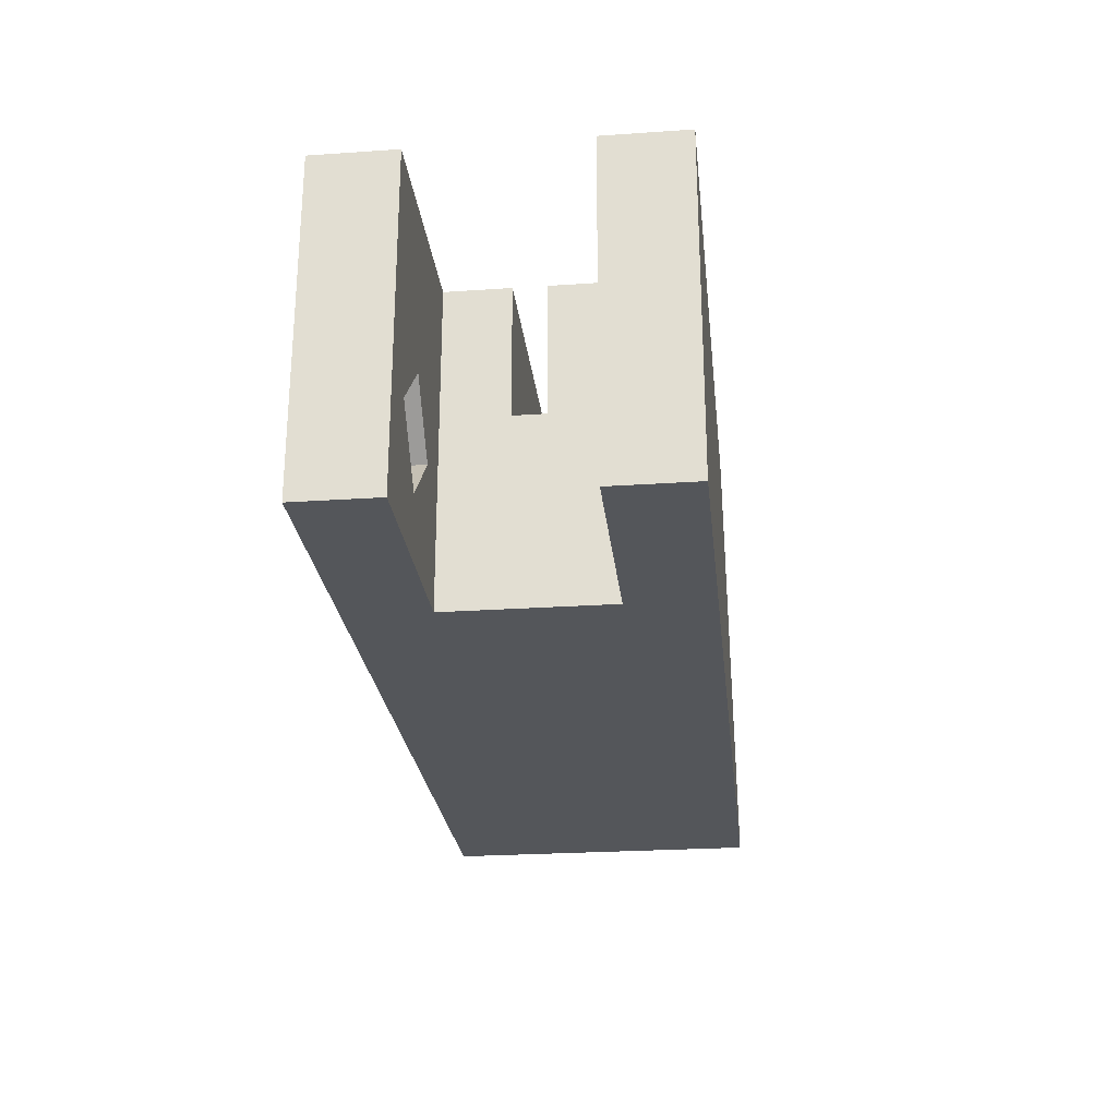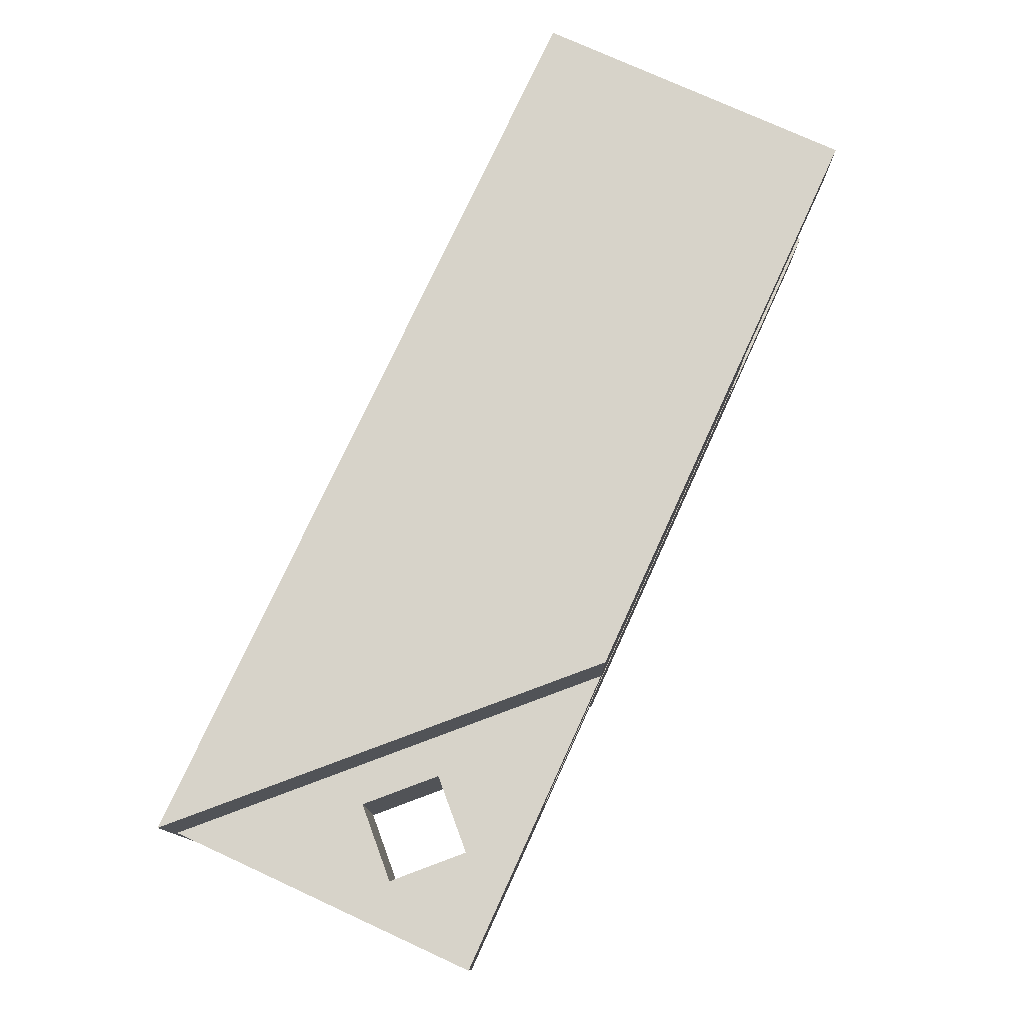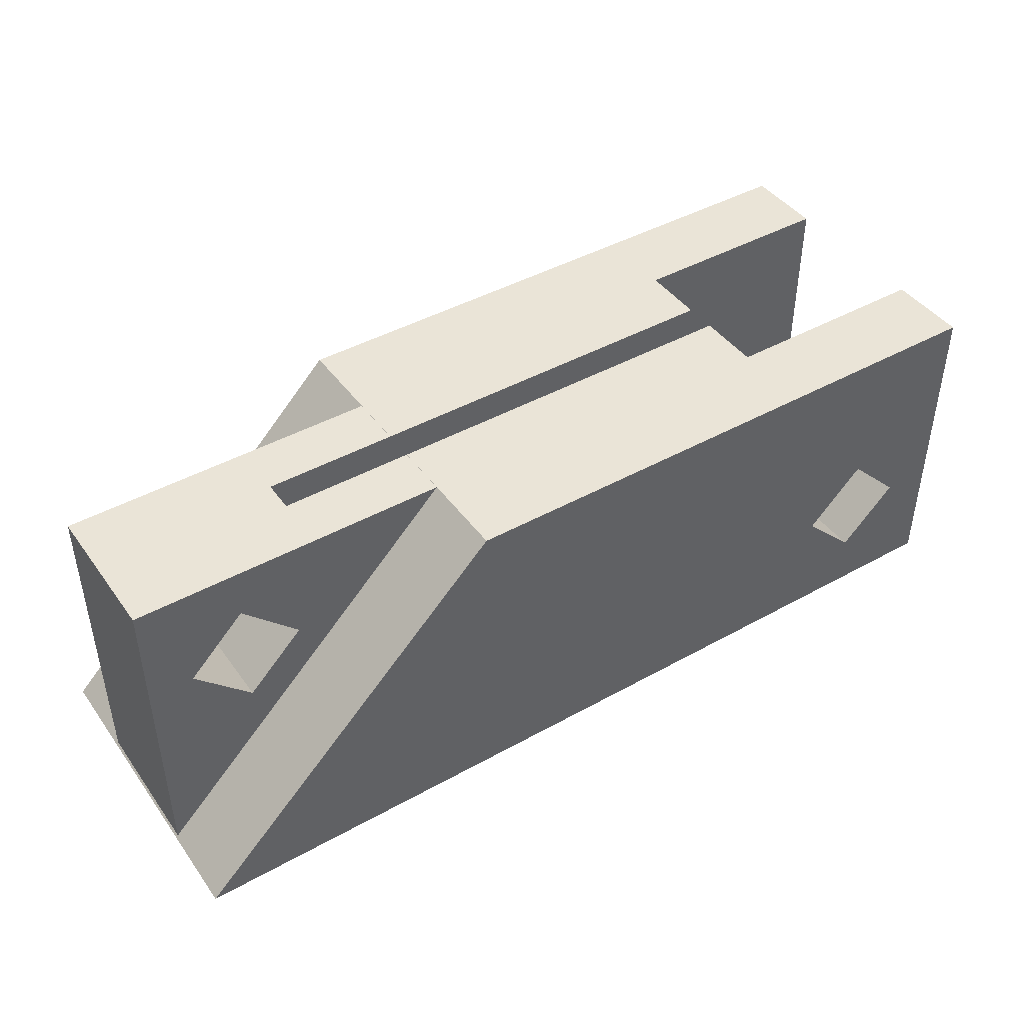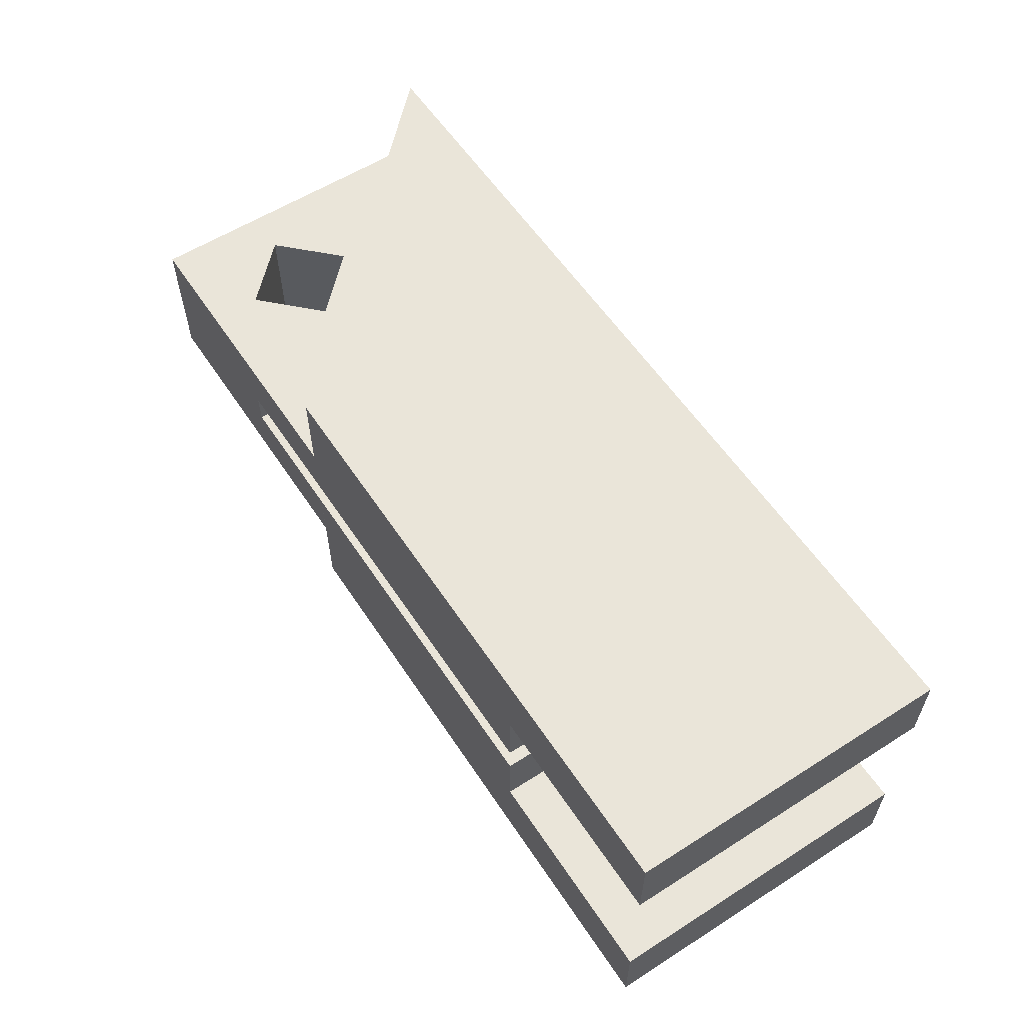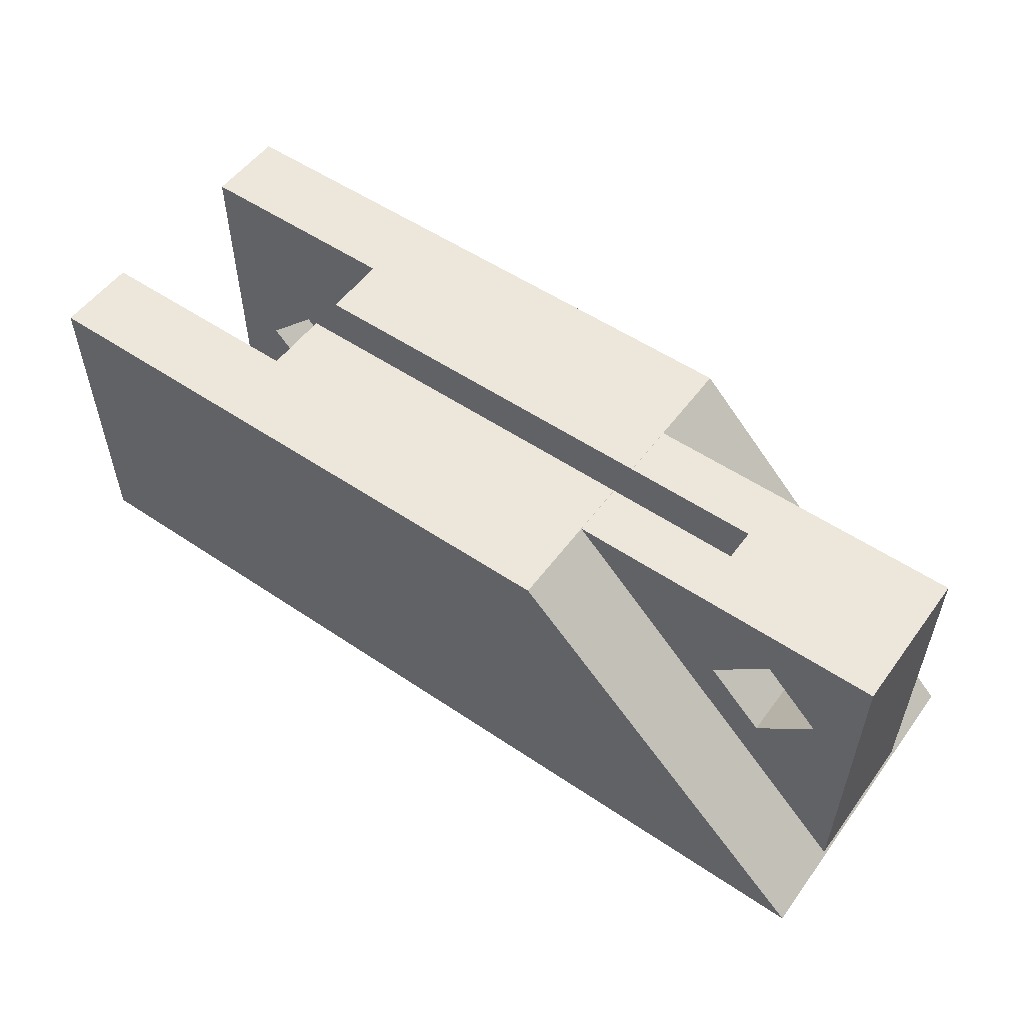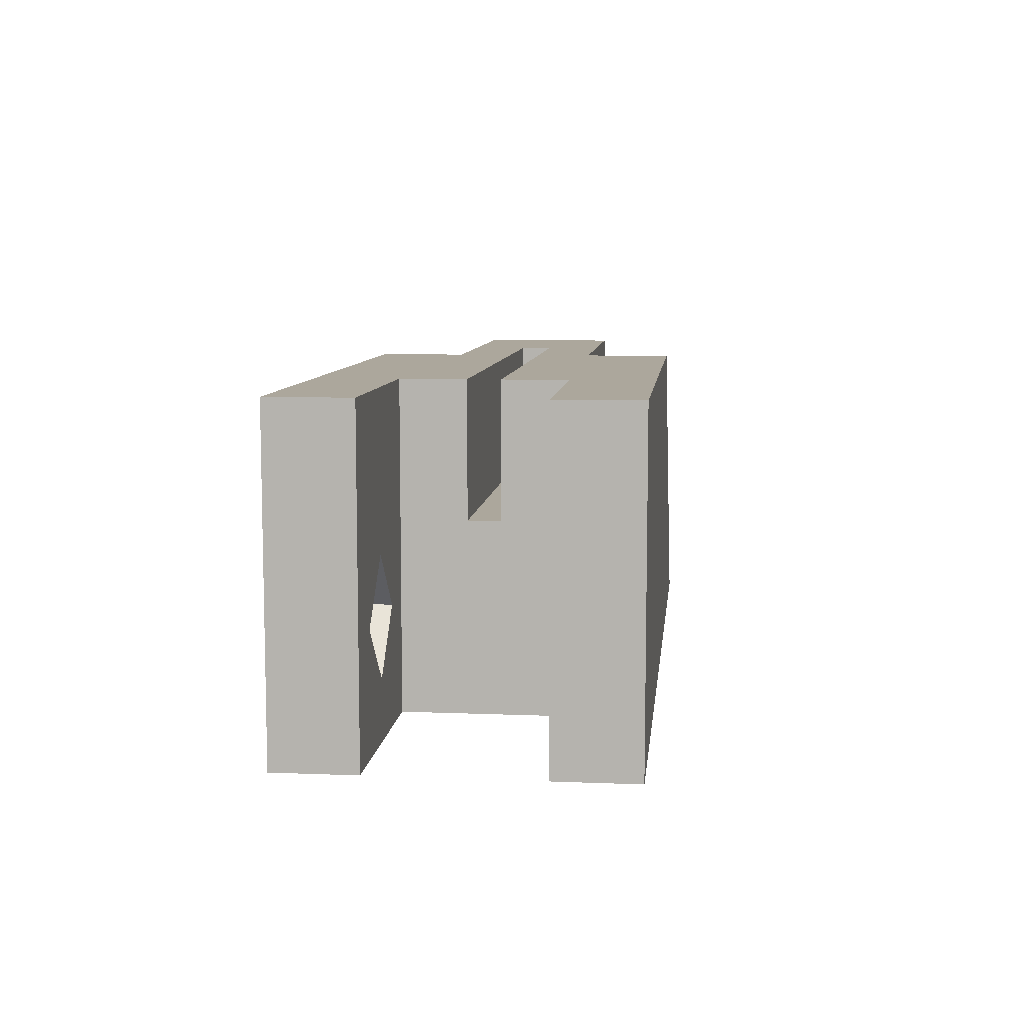
<metadata>
{"format":"obj","ext":"obj","renderer":"f3d","projection":"perspective","resolution":1024,"background":"white","views":[{"elev":-25.5,"azim":96.2,"up":"+Z"},{"elev":76.3,"azim":-65.4,"up":"+Y"},{"elev":43.6,"azim":-33.3,"up":"+Z"},{"elev":58.1,"azim":56.7,"up":"+Y"},{"elev":53.9,"azim":-144.3,"up":"+Z"},{"elev":8.4,"azim":96.2,"up":"+Z"}]}
</metadata>
<code>
v -18 -42.7 0
v 4 -42.7 0
v 2.121 -42.7 4.3
v 0 -42.7 2.179
v -2.121 -42.7 4.3
v 0 -42.7 6.421
v 4 -42.7 12
v -18 -42.7 12
v -18 -30.7 0
v 4 -30.7 0
v 4 -33.7 0
v -4 -33.7 0
v -4 -39.7 0
v 4 -39.7 0
v 2.121 -39.7 4.3
v 0 -39.7 2.179
v -2.121 -39.7 4.3
v 0 -39.7 6.421
v 4 -39.7 12
v -18 -37.3 12
v -4 -39.7 12
v -4 -37.3 12
v -18 -37.3 7
v -18 -36.1 7
v -18 -36.1 12
v -18 -30.7 12
v 4 -30.7 12
v 4 -33.7 12
v 2.121 -33.7 4.3
v 0 -33.7 2.179
v -2.121 -33.7 4.3
v -4 -33.7 12
v -4 -36.1 12
v -4 -36.1 7
v -4 -37.3 7
v 0 -33.7 6.421
v 2.121 -33.53 4.3
v 0 -33.53 2.179
v -2.121 -33.53 4.3
v 0 -33.53 6.421
v -18 -42.7 3e-06
v -18 -42.7 12
v -29.99 -42.7 3e-06
v -29.99 -30.7 3e-06
v -29.91 -34 3e-06
v -29.91 -39.4 3e-06
v -18.01 -39.4 3e-06
v -18 -30.7 12
v -18 -36.1 12
v -18 -36.1 7
v -18 -37.3 7
v -18 -37.3 12
v -18 -30.7 3e-06
v -23 -37.3 7
v -23 -36.1 7
v -23 -36.1 7
v -23 -37.3 7
v -18.01 -37.3 11.99
v -18.01 -39.4 11.99
v -29.91 -39.4 0.08044
v -29.91 -34 0.08044
v -18.01 -34 11.99
v -18.01 -36.1 11.99
v -18.01 -34 3e-06
v -29.91 -34 -1e-06
v -29.91 -39.4 -1e-06
v -18.01 -39.4 -1e-06
v -18.01 -36.1 7
v -18.01 -36.1 7
v -18.01 -36.1 12
v -23 -36.1 12
v -23 -36.1 7
v -23 -37.3 7
v -23 -37.3 12
v -18.01 -37.3 12
v -18.01 -39.4 12
v -23.98 -39.4 8
v -26.1 -39.4 5.879
v -28.22 -39.4 8
v -29.91 -39.4 12
v -29.91 -34 12
v -23.98 -34 8
v -26.1 -34 10.12
v -26.1 -34 5.879
v -18.01 -34 12
v -18.01 -34 -1e-06
v -26.1 -39.4 10.12
v -28.22 -34 8
f 1 4 5
f 7 6 3
f 9 12 13
f 16 4 3
f 4 16 17
f 5 17 18
f 7 2 14
f 7 19 21
f 24 9 23
f 15 3 6
f 27 10 9
f 28 11 10
f 30 31 12
f 12 34 35
f 13 21 17
f 19 15 18
f 23 20 22
f 24 23 35
f 25 24 34
f 25 33 32
f 32 31 36
f 38 30 29
f 30 38 39
f 31 39 40
f 29 36 40
f 40 39 38
f 41 42 43
f 44 45 46
f 51 41 53
f 42 59 60
f 45 44 53
f 65 66 46
f 66 67 47
f 44 48 53
f 50 49 63
f 50 69 51
f 54 52 51
f 70 71 56
f 72 73 57
f 74 75 58
f 75 76 59
f 78 60 77
f 81 61 60
f 82 62 61
f 70 68 63
f 67 86 64
f 86 65 45
f 66 65 86
f 80 74 71
f 74 73 72
f 80 79 87
f 84 78 77
f 78 84 88
f 81 83 88
f 82 77 87
f 79 88 83
f 2 3 4
f 5 6 1
f 1 2 4
f 7 8 6
f 3 2 7
f 8 1 6
f 14 2 13
f 9 10 12
f 13 2 1
f 10 11 12
f 13 1 9
f 15 16 3
f 5 4 17
f 6 5 18
f 19 7 14
f 22 20 21
f 8 7 21
f 21 20 8
f 1 8 23
f 24 25 26
f 8 20 23
f 24 26 9
f 1 23 9
f 18 15 6
f 26 27 9
f 27 28 10
f 11 29 30
f 31 32 12
f 12 11 30
f 22 21 35
f 12 32 34
f 35 21 13
f 32 33 34
f 35 13 12
f 16 14 13
f 21 18 17
f 17 16 13
f 14 16 15
f 18 21 19
f 19 14 15
f 35 23 22
f 34 24 35
f 33 25 34
f 28 27 32
f 26 25 32
f 32 27 26
f 29 11 28
f 28 32 36
f 36 29 28
f 37 38 29
f 31 30 39
f 36 31 40
f 37 29 40
f 37 40 38
f 47 41 46
f 43 44 46
f 46 41 43
f 53 48 50
f 51 52 42
f 48 49 50
f 51 42 41
f 53 50 51
f 54 55 56
f 63 49 62
f 54 56 57
f 62 49 48
f 52 54 57
f 62 48 61
f 52 57 58
f 61 48 44
f 42 52 59
f 61 44 43
f 52 58 59
f 60 61 43
f 43 42 60
f 53 41 47
f 64 45 53
f 53 47 64
f 45 65 46
f 46 66 47
f 68 50 63
f 54 51 69
f 50 68 69
f 69 55 54
f 69 70 56
f 56 55 69
f 71 72 56
f 56 72 57
f 58 57 74
f 73 74 57
f 58 75 59
f 59 77 60
f 78 79 60
f 80 81 60
f 82 83 62
f 61 84 82
f 62 85 70
f 70 69 68
f 63 62 70
f 47 67 64
f 64 86 45
f 67 66 86
f 70 85 71
f 80 76 74
f 71 85 81
f 76 75 74
f 71 81 80
f 71 74 72
f 87 77 59
f 59 76 87
f 80 60 79
f 87 76 80
f 82 84 77
f 79 78 88
f 88 84 61
f 81 85 83
f 88 61 81
f 85 62 83
f 83 82 87
f 87 79 83

</code>
